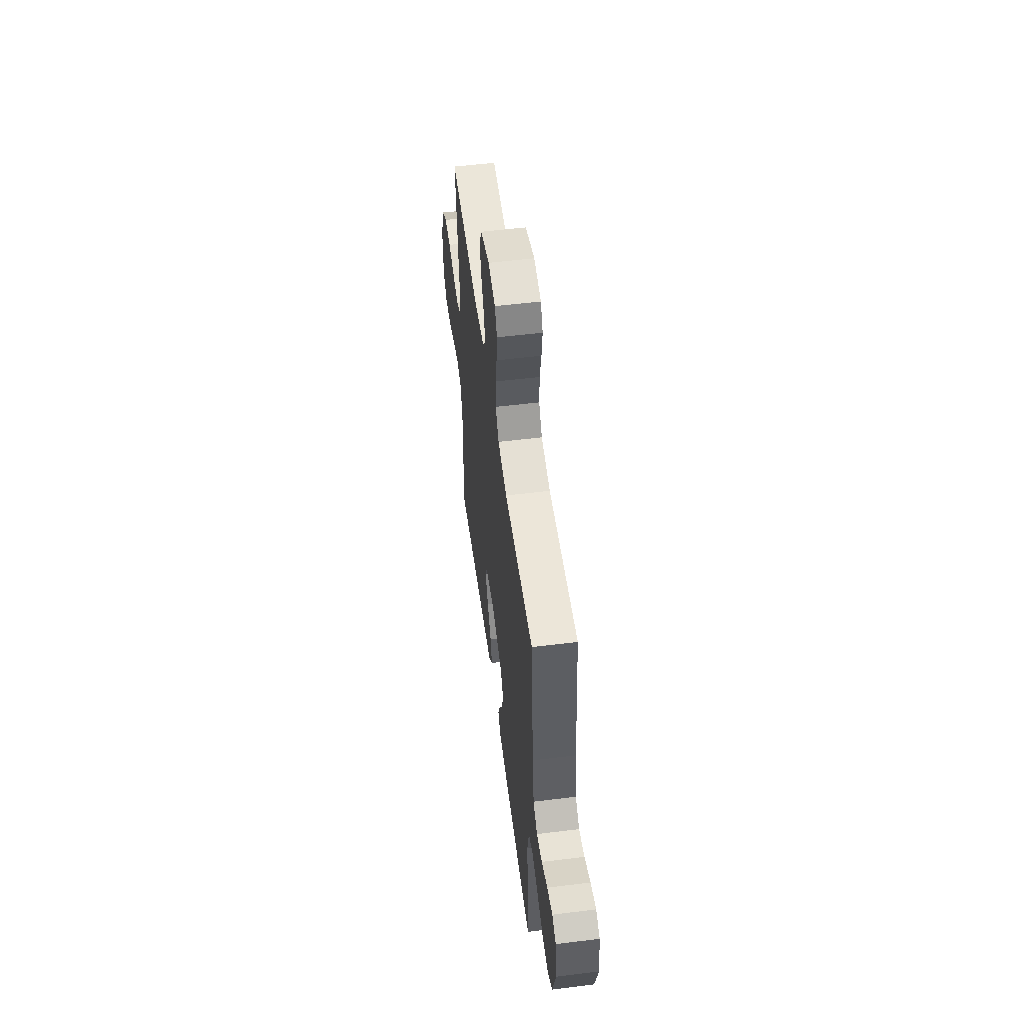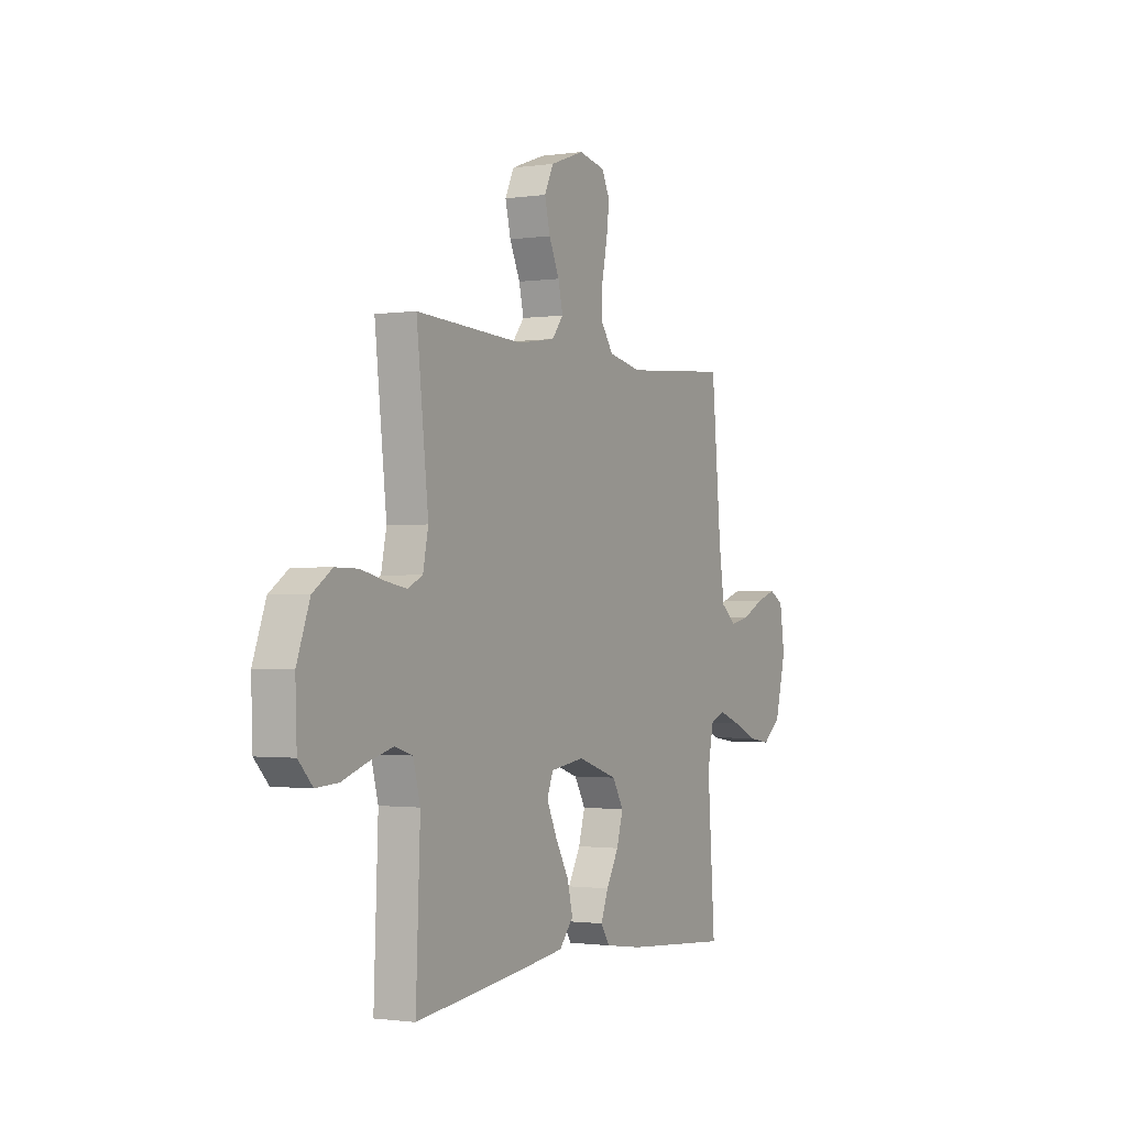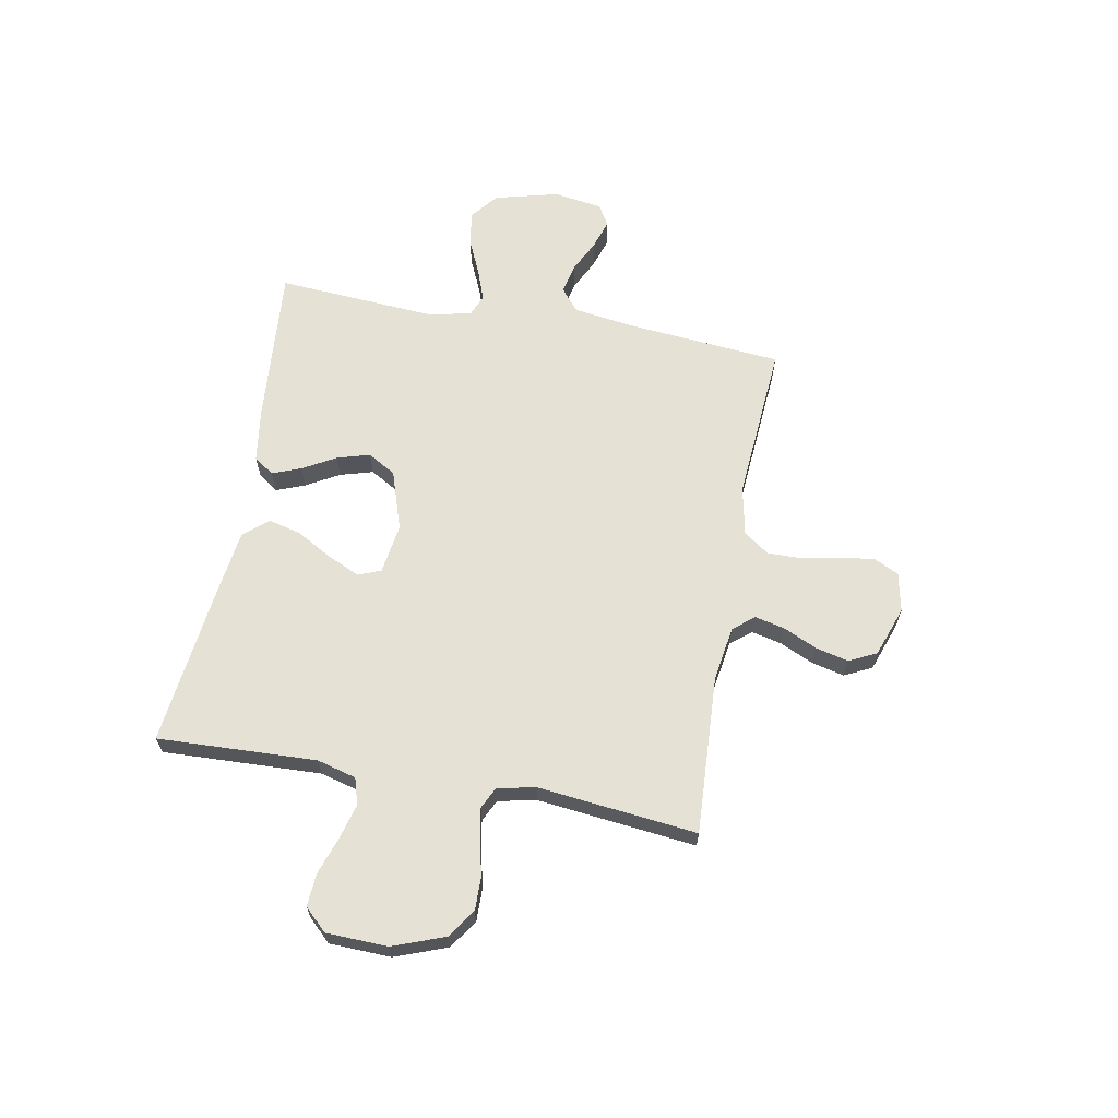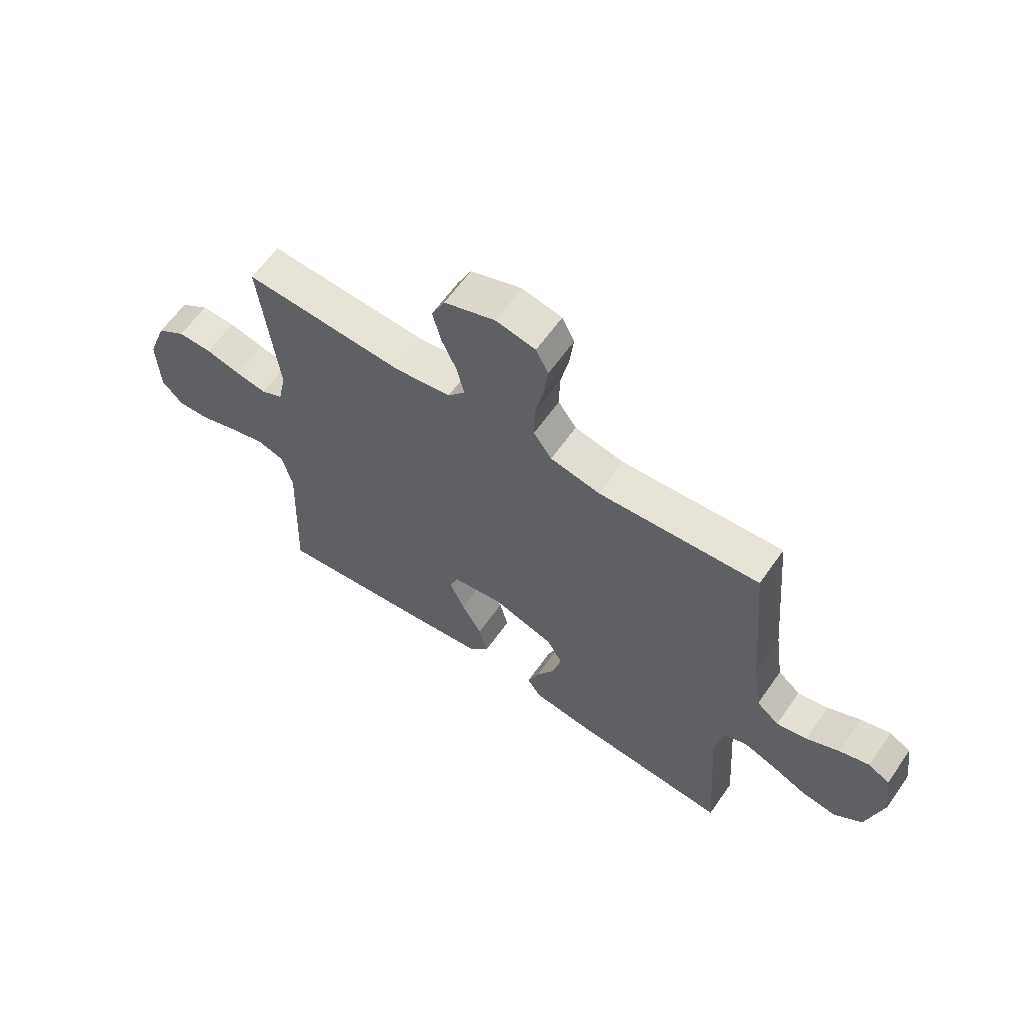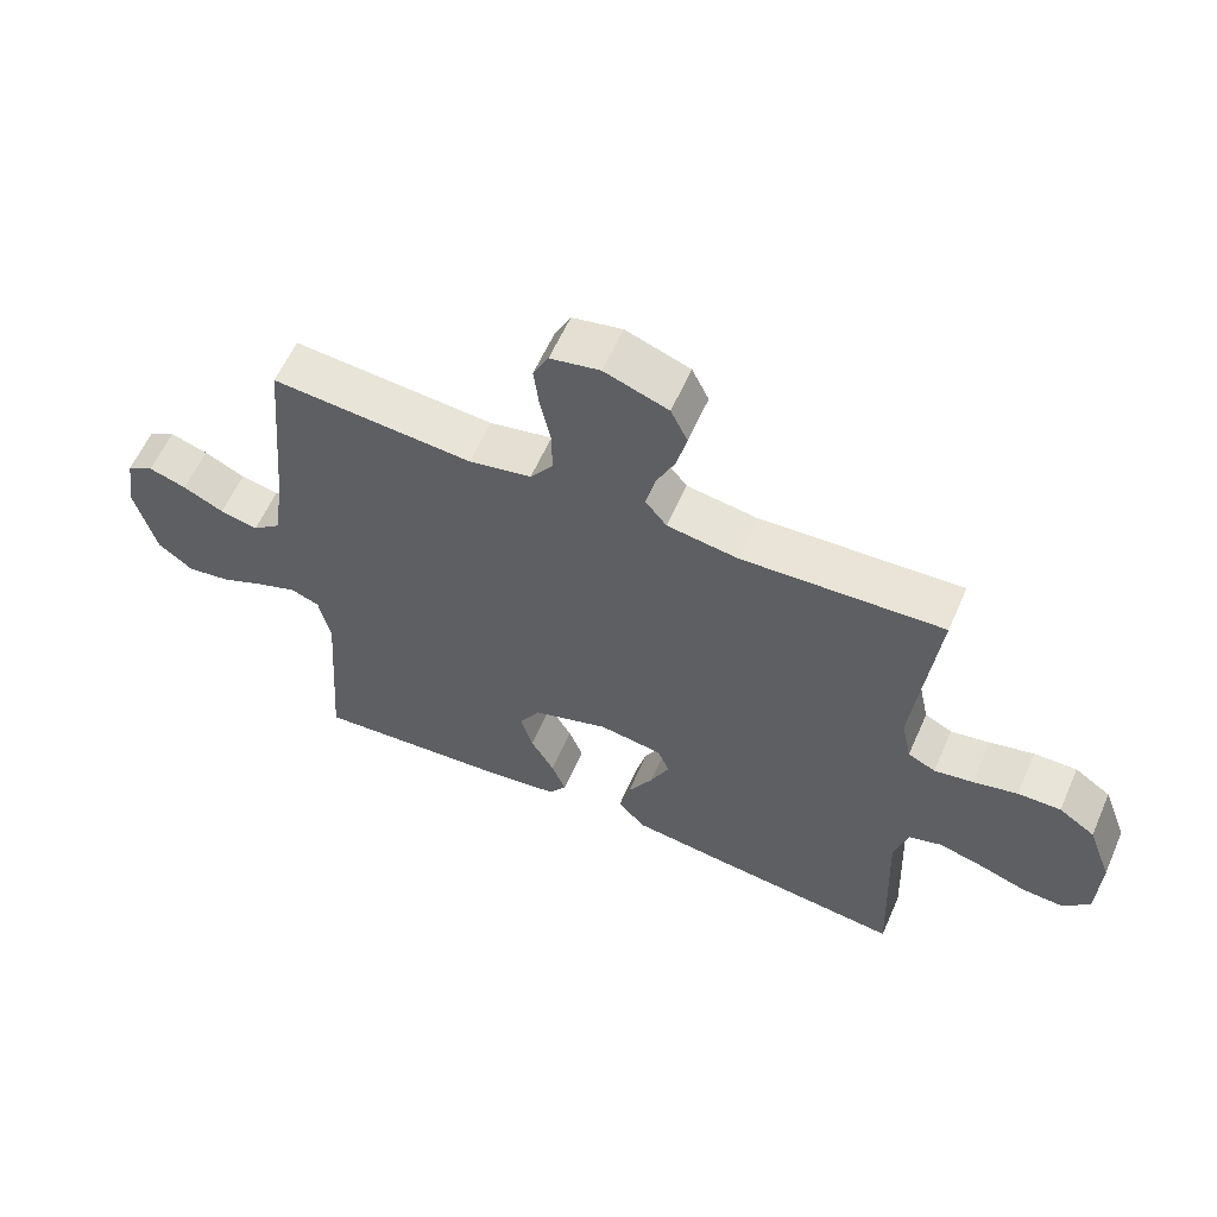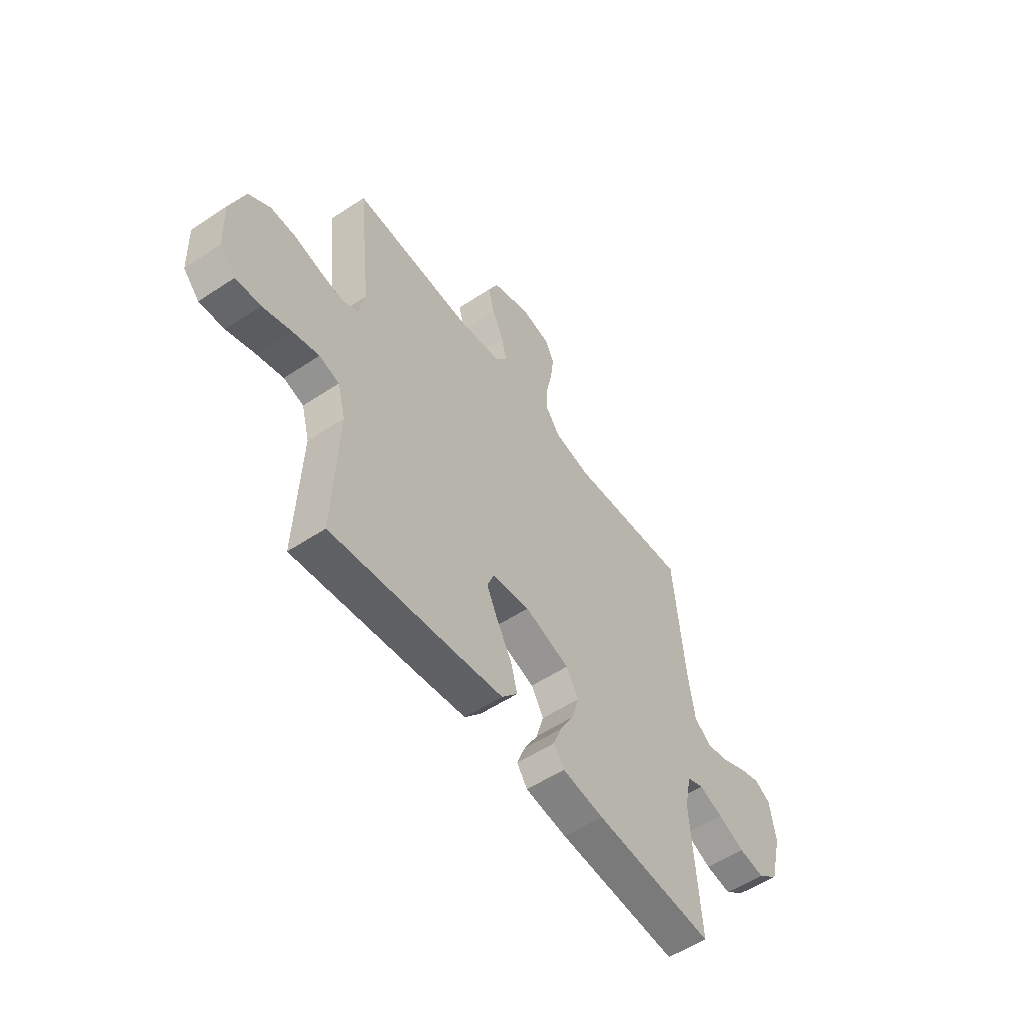
<metadata>
{"format":"obj","ext":"obj","renderer":"f3d","projection":"perspective","resolution":1024,"background":"white","views":[{"elev":54.7,"azim":82.5,"up":"+Z"},{"elev":-1.2,"azim":-61.9,"up":"+Z"},{"elev":64.2,"azim":-79.6,"up":"+Y"},{"elev":61.8,"azim":34.9,"up":"+Z"},{"elev":59.7,"azim":-156.3,"up":"+Z"},{"elev":-54.7,"azim":-54.9,"up":"+Z"}]}
</metadata>
<code>
v 0.5 0.07 -0.5
v 0.2 0.07 -0.476
v 0.096 0.07 -0.461
v 0.07 0.07 -0.423
v 0.091 0.07 -0.369
v 0.126 0.07 -0.307
v 0.144 0.07 -0.245
v 0.113 0.07 -0.192
v 0 0.07 -0.155
v -0.095 0.07 -0.169
v -0.112 0.07 -0.212
v -0.084 0.07 -0.273
v -0.046 0.07 -0.34
v -0.03 0.07 -0.402
v -0.07 0.07 -0.448
v -0.2 0.07 -0.465
v -0.5 0.07 -0.5
v -0.488 0.07 -0.2
v -0.508 0.07 -0.126
v -0.558 0.07 -0.111
v -0.625 0.07 -0.129
v -0.695 0.07 -0.153
v -0.757 0.07 -0.157
v -0.797 0.07 -0.115
v -0.801 0.07 0
v -0.765 0.07 0.098
v -0.711 0.07 0.135
v -0.647 0.07 0.134
v -0.581 0.07 0.118
v -0.523 0.07 0.108
v -0.482 0.07 0.128
v -0.467 0.07 0.2
v -0.5 0.07 0.5
v -0.2 0.07 0.484
v -0.095 0.07 0.5
v -0.063 0.07 0.54
v -0.076 0.07 0.596
v -0.105 0.07 0.659
v -0.12 0.07 0.721
v -0.095 0.07 0.773
v 0 0.07 0.807
v 0.074 0.07 0.792
v 0.097 0.07 0.746
v 0.089 0.07 0.681
v 0.074 0.07 0.61
v 0.073 0.07 0.544
v 0.107 0.07 0.496
v 0.2 0.07 0.477
v 0.5 0.07 0.5
v 0.527 0.07 0.2
v 0.543 0.07 0.09
v 0.585 0.07 0.056
v 0.642 0.07 0.068
v 0.703 0.07 0.098
v 0.759 0.07 0.116
v 0.799 0.07 0.093
v 0.813 0.07 0
v 0.782 0.07 -0.121
v 0.73 0.07 -0.162
v 0.665 0.07 -0.152
v 0.598 0.07 -0.122
v 0.538 0.07 -0.1
v 0.496 0.07 -0.117
v 0.479 0.07 -0.2
v 0.5 0 -0.5
v 0.2 0 -0.476
v 0.096 0 -0.461
v 0.07 0 -0.423
v 0.091 0 -0.369
v 0.126 0 -0.307
v 0.144 0 -0.245
v 0.113 0 -0.192
v 0 0 -0.155
v -0.095 0 -0.169
v -0.112 0 -0.212
v -0.084 0 -0.273
v -0.046 0 -0.34
v -0.03 0 -0.402
v -0.07 0 -0.448
v -0.2 0 -0.465
v -0.5 0 -0.5
v -0.488 0 -0.2
v -0.508 0 -0.126
v -0.558 0 -0.111
v -0.625 0 -0.129
v -0.695 0 -0.153
v -0.757 0 -0.157
v -0.797 0 -0.115
v -0.801 0 0
v -0.765 0 0.098
v -0.711 0 0.135
v -0.647 0 0.134
v -0.581 0 0.118
v -0.523 0 0.108
v -0.482 0 0.128
v -0.467 0 0.2
v -0.5 0 0.5
v -0.2 0 0.484
v -0.095 0 0.5
v -0.063 0 0.54
v -0.076 0 0.596
v -0.105 0 0.659
v -0.12 0 0.721
v -0.095 0 0.773
v 0 0 0.807
v 0.074 0 0.792
v 0.097 0 0.746
v 0.089 0 0.681
v 0.074 0 0.61
v 0.073 0 0.544
v 0.107 0 0.496
v 0.2 0 0.477
v 0.5 0 0.5
v 0.527 0 0.2
v 0.543 0 0.09
v 0.585 0 0.056
v 0.642 0 0.068
v 0.703 0 0.098
v 0.759 0 0.116
v 0.799 0 0.093
v 0.813 0 0
v 0.782 0 -0.121
v 0.73 0 -0.162
v 0.665 0 -0.152
v 0.598 0 -0.122
v 0.538 0 -0.1
v 0.496 0 -0.117
v 0.479 0 -0.2
f 58 59 60 61
f 58 61 62
f 57 58 62
f 56 57 62
f 53 54 55 56
f 52 53 56 62
f 51 52 62 63
f 48 49 50
f 47 48 50 51
f 42 43 44 45
f 42 45 46
f 41 42 46
f 40 41 46
f 37 38 39 40
f 36 37 40 46
f 35 36 46 47
f 32 33 34
f 31 32 34 35
f 26 27 28 29
f 26 29 30
f 25 26 30
f 24 25 30
f 21 22 23 24
f 20 21 24 30
f 19 20 30 31
f 15 16 17 18
f 12 13 14 15
f 11 12 15 18
f 10 11 18 19
f 3 4 5 6
f 3 6 7
f 64 1 2 3
f 63 64 3 7
f 9 10 19 31
f 8 9 31 35
f 35 47 51 63
f 7 8 35 63
f 125 124 123 122
f 126 125 122
f 126 122 121
f 126 121 120
f 120 119 118 117
f 126 120 117 116
f 127 126 116 115
f 114 113 112
f 115 114 112 111
f 109 108 107 106
f 110 109 106
f 110 106 105
f 110 105 104
f 104 103 102 101
f 110 104 101 100
f 111 110 100 99
f 98 97 96
f 99 98 96 95
f 93 92 91 90
f 94 93 90
f 94 90 89
f 94 89 88
f 88 87 86 85
f 94 88 85 84
f 95 94 84 83
f 82 81 80 79
f 79 78 77 76
f 82 79 76 75
f 83 82 75 74
f 70 69 68 67
f 71 70 67
f 67 66 65 128
f 71 67 128 127
f 95 83 74 73
f 99 95 73 72
f 127 115 111 99
f 127 99 72 71
f 1 65 66 2
f 2 66 67 3
f 3 67 68 4
f 4 68 69 5
f 5 69 70 6
f 6 70 71 7
f 7 71 72 8
f 8 72 73 9
f 9 73 74 10
f 10 74 75 11
f 11 75 76 12
f 12 76 77 13
f 13 77 78 14
f 14 78 79 15
f 15 79 80 16
f 16 80 81 17
f 17 81 82 18
f 18 82 83 19
f 19 83 84 20
f 20 84 85 21
f 21 85 86 22
f 22 86 87 23
f 23 87 88 24
f 24 88 89 25
f 25 89 90 26
f 26 90 91 27
f 27 91 92 28
f 28 92 93 29
f 29 93 94 30
f 30 94 95 31
f 31 95 96 32
f 32 96 97 33
f 33 97 98 34
f 34 98 99 35
f 35 99 100 36
f 36 100 101 37
f 37 101 102 38
f 38 102 103 39
f 39 103 104 40
f 40 104 105 41
f 41 105 106 42
f 42 106 107 43
f 43 107 108 44
f 44 108 109 45
f 45 109 110 46
f 46 110 111 47
f 47 111 112 48
f 48 112 113 49
f 49 113 114 50
f 50 114 115 51
f 51 115 116 52
f 52 116 117 53
f 53 117 118 54
f 54 118 119 55
f 55 119 120 56
f 56 120 121 57
f 57 121 122 58
f 58 122 123 59
f 59 123 124 60
f 60 124 125 61
f 61 125 126 62
f 62 126 127 63
f 63 127 128 64
f 64 128 65 1

</code>
